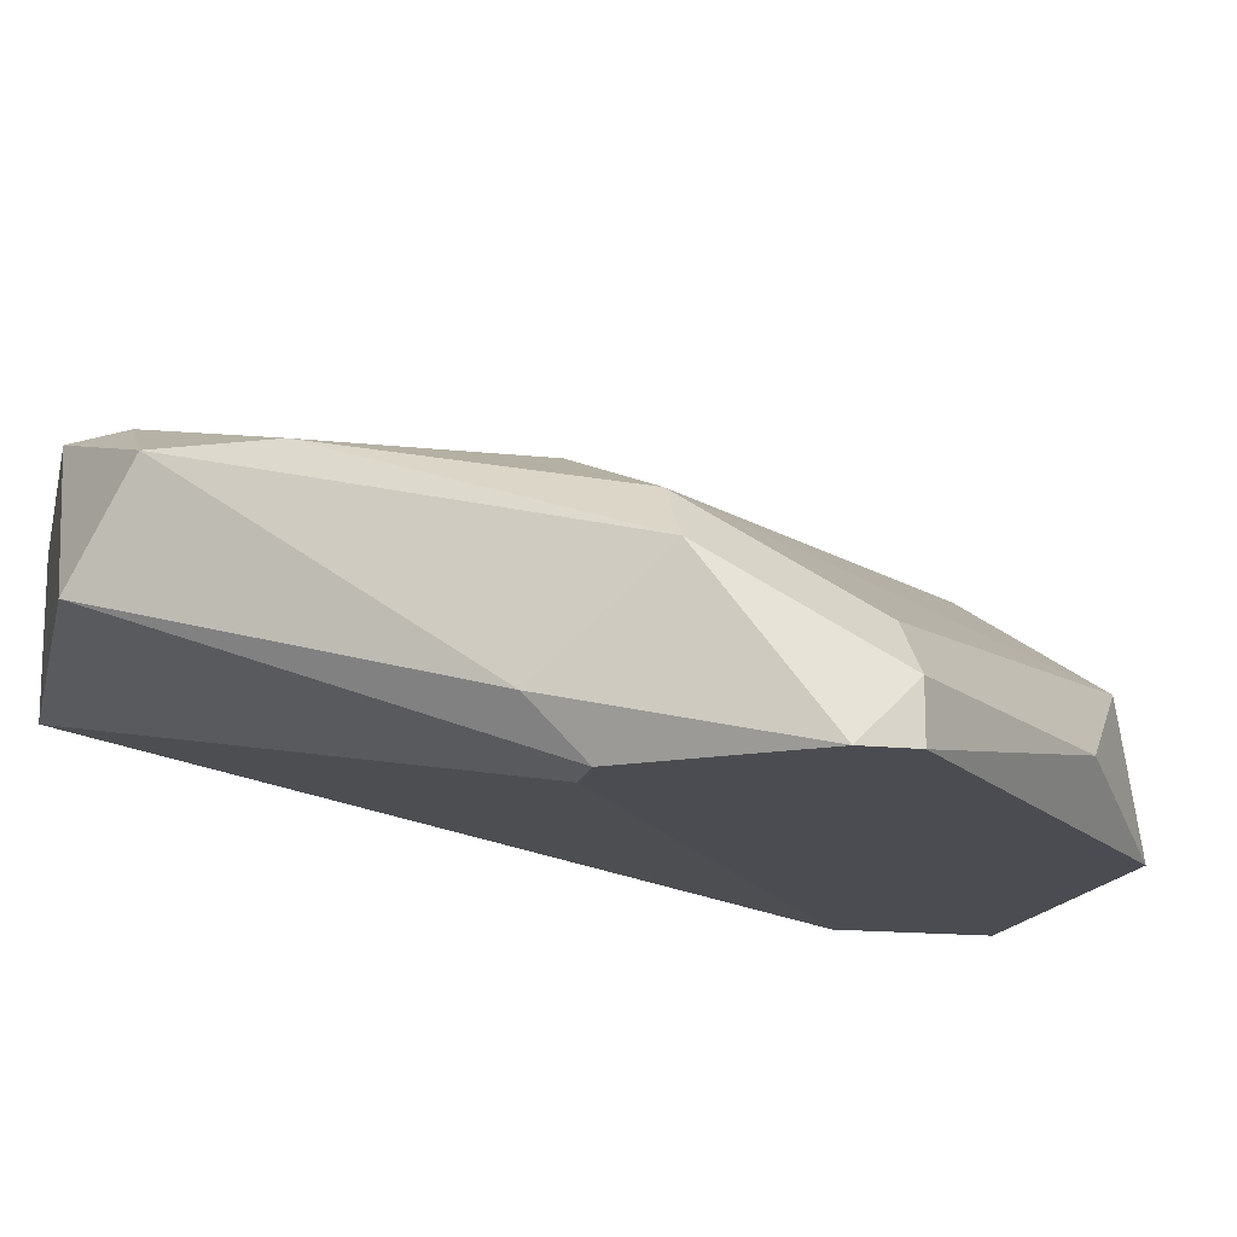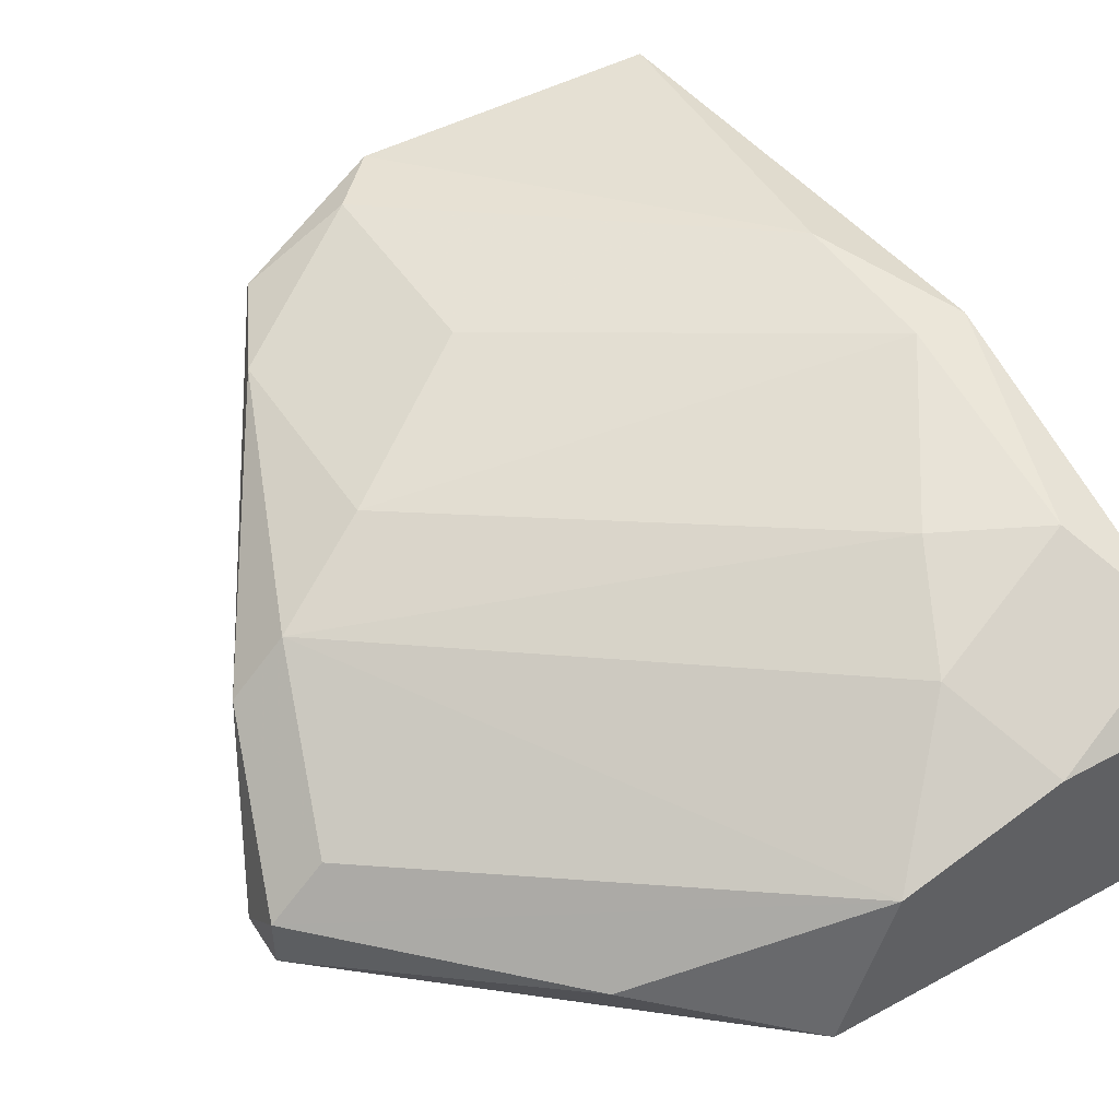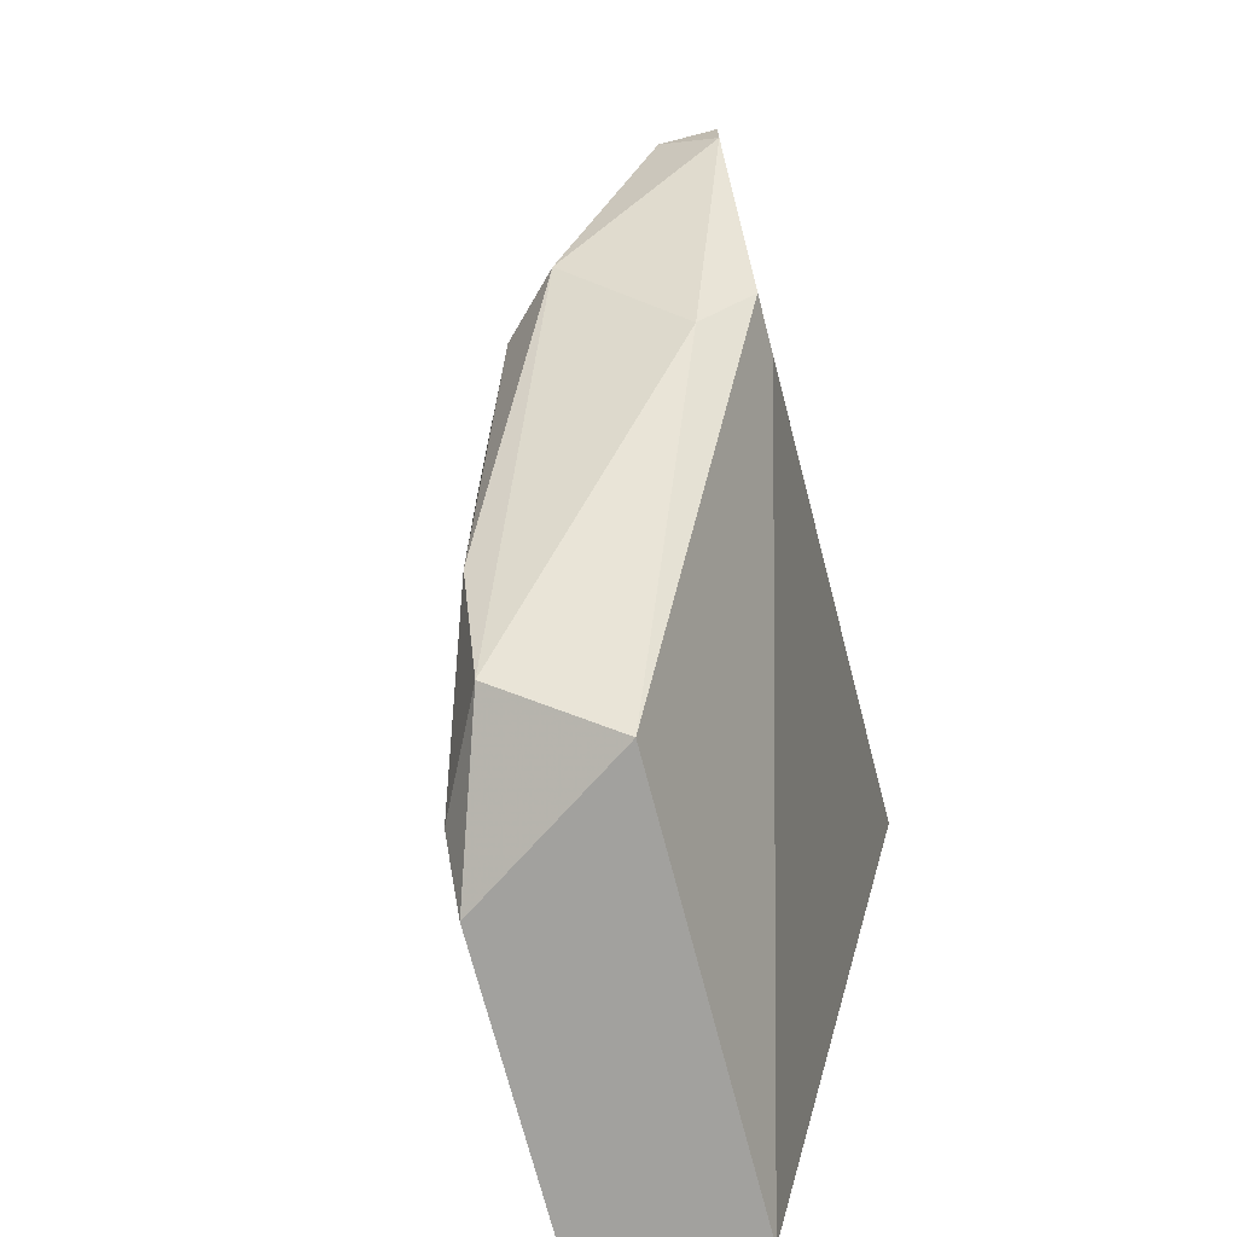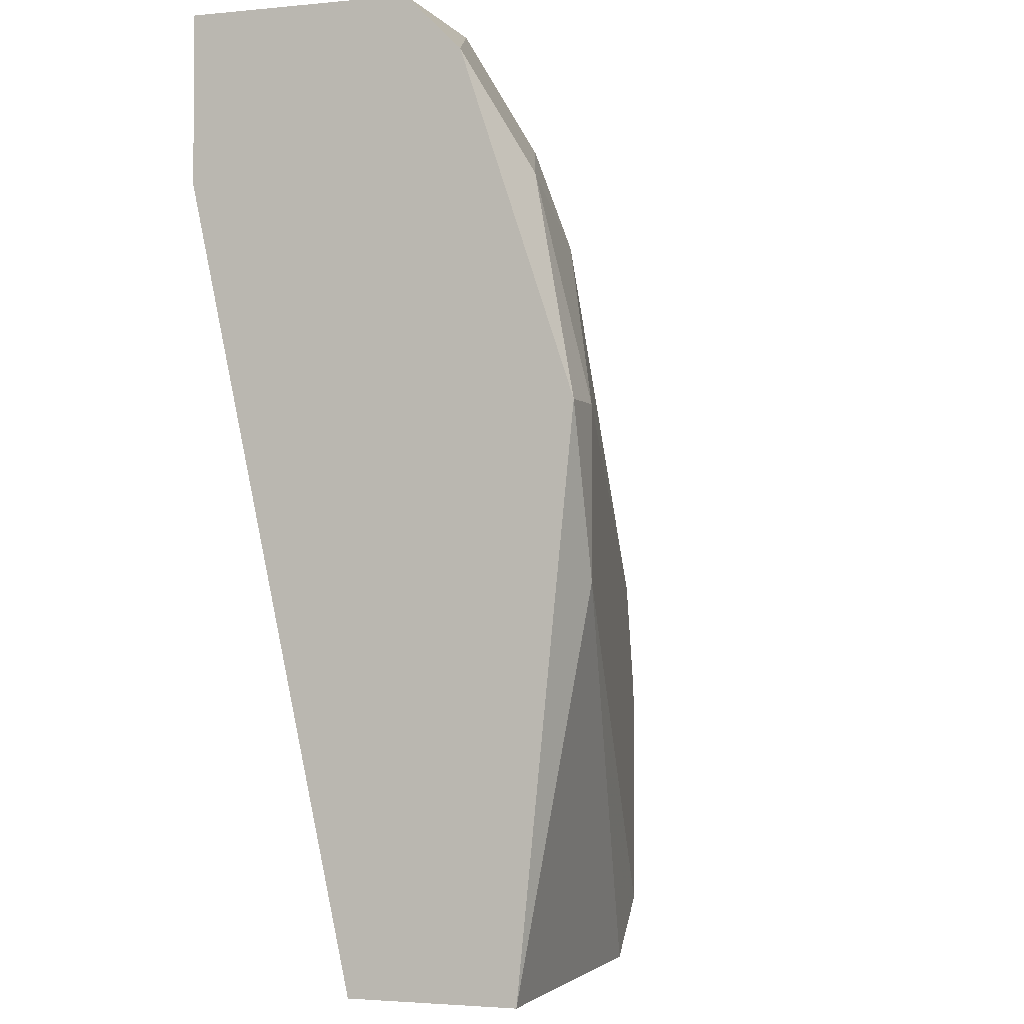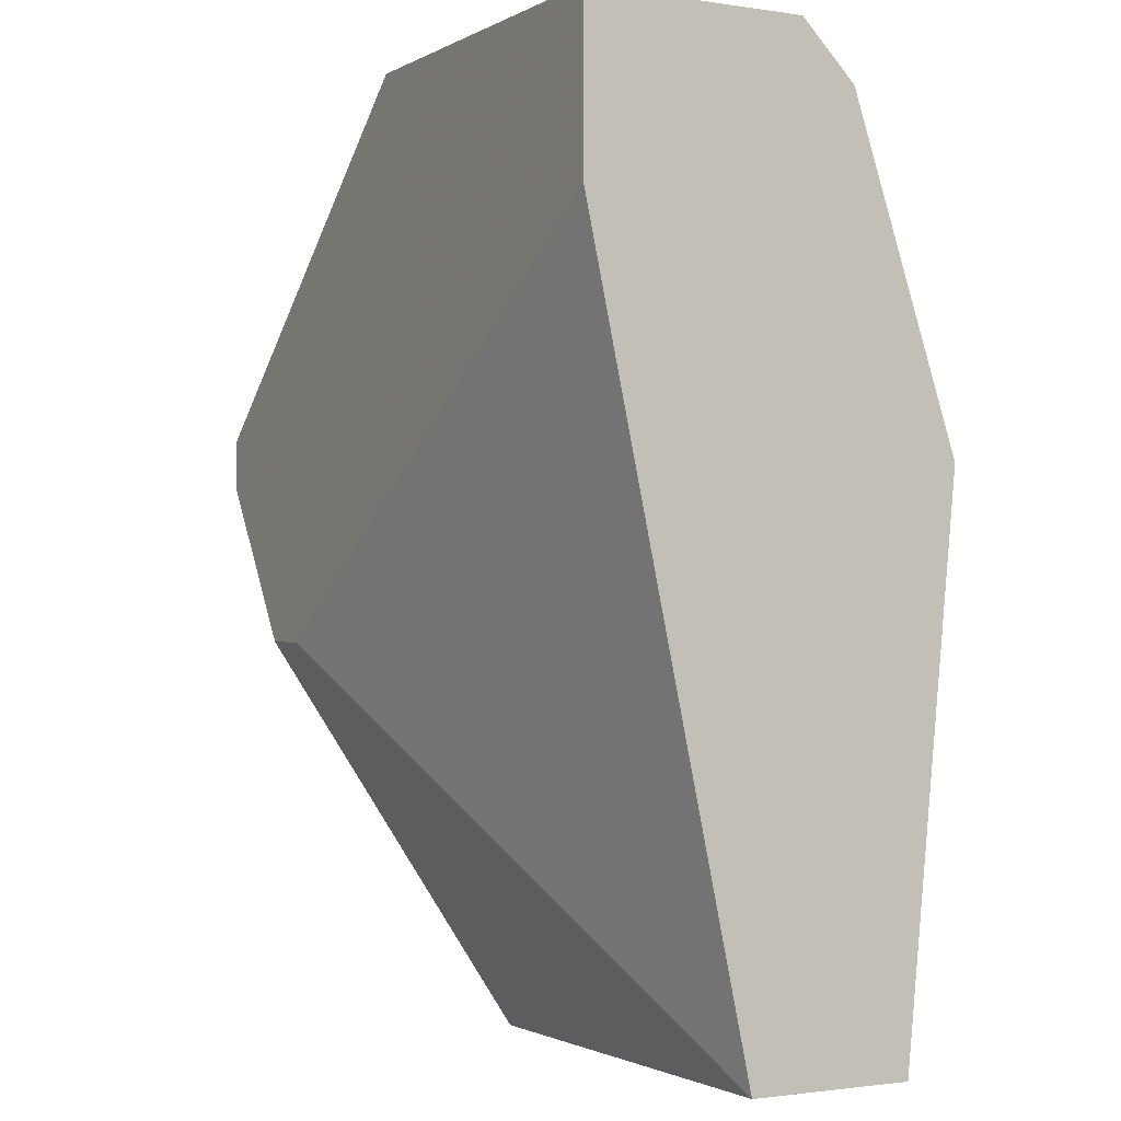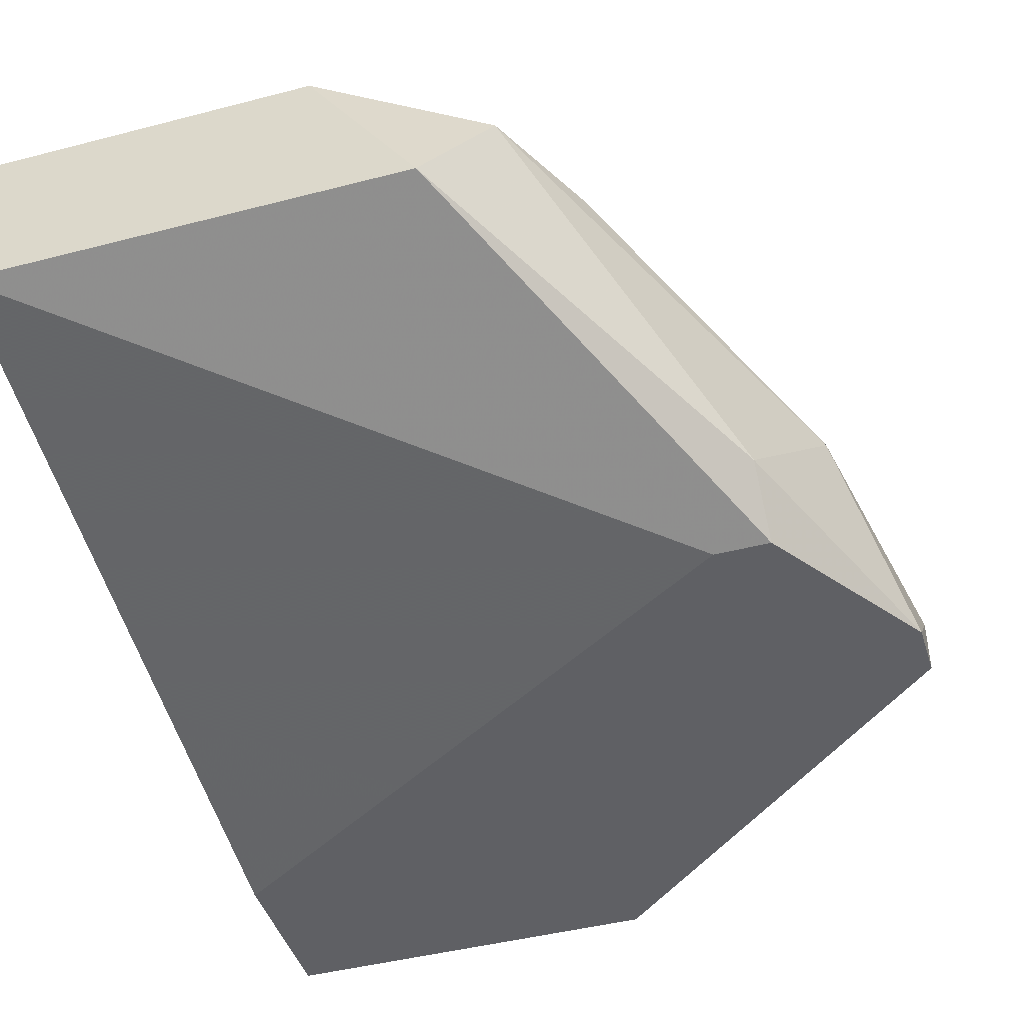
<metadata>
{"format":"obj","ext":"obj","renderer":"f3d","projection":"perspective","resolution":1024,"background":"white","views":[{"elev":-15.5,"azim":77.1,"up":"+Z"},{"elev":47.1,"azim":148.6,"up":"+Z"},{"elev":-72.0,"azim":104.6,"up":"+Y"},{"elev":-2.7,"azim":-70.9,"up":"+Y"},{"elev":-1.4,"azim":-119.1,"up":"+Y"},{"elev":-43.9,"azim":17.0,"up":"+Z"}]}
</metadata>
<code>
v 0.01988 0.002173 0.0223
v 0.01988 0.000783 0.01674
v 0.01988 -0.000607 0.01813
v 0.01849 0.000783 0.01674
v 0.02266 0.006342 0.01813
v 0.02266 0.006342 0.01674
v 0.02266 0.004951 0.01674
v 0.01432 -0.008949 0.02091
v 0.01155 -0.008949 0.02508
v 0.01155 0.01468 0.02091
v 0.007376 0.009122 0.02508
v 0.007376 0.01468 0.0223
v 0.01293 -0.007559 0.02508
v 0.01293 -0.001998 0.02508
v 0.01293 0.01468 0.01674
v 0.02127 0.006342 0.01952
v 0.02127 0.002173 0.02091
v 0.0171 -0.004778 0.02369
v 0.0171 0.0119 0.01813
v 0.0171 0.000783 0.02369
v 0.01571 -0.007559 0.02369
v 0.003204 -0.008949 0.02508
v 0.003204 -0.008949 0.02091
v 0.003204 0.01468 0.01674
v 0.003204 0.01468 0.0223
v 0.003204 0.01329 0.02369
v 0.003204 0.01051 0.01674
v 0.003204 0.004951 0.02647
v 0.008765 0.0119 0.02369
v 0.004595 0.01051 0.02508
v 0.004595 0.000783 0.02647
v 0.004595 0.004951 0.02647
f 3 8 2
f 24 23 28
f 4 24 15
f 24 12 15
f 23 4 8
f 9 23 8
f 28 23 22
f 23 9 22
f 4 15 7
f 4 23 27
f 24 4 27
f 23 24 27
f 24 28 26
f 12 26 29
f 15 12 10
f 1 16 10
f 12 29 10
f 29 1 10
f 1 29 11
f 15 10 19
f 28 22 31
f 22 9 31
f 9 8 21
f 18 21 17
f 16 1 17
f 1 18 17
f 7 17 3
f 21 8 3
f 17 21 3
f 18 1 20
f 14 18 20
f 1 11 20
f 20 11 32
f 28 31 32
f 31 14 32
f 14 20 32
f 7 15 6
f 15 19 6
f 12 24 25
f 24 26 25
f 26 12 25
f 26 28 30
f 29 26 30
f 11 29 30
f 32 11 30
f 28 32 30
f 18 14 13
f 31 9 13
f 14 31 13
f 9 21 13
f 21 18 13
f 10 16 5
f 19 10 5
f 16 17 5
f 17 7 5
f 7 6 5
f 6 19 5
f 8 4 2
f 4 7 2
f 7 3 2

</code>
